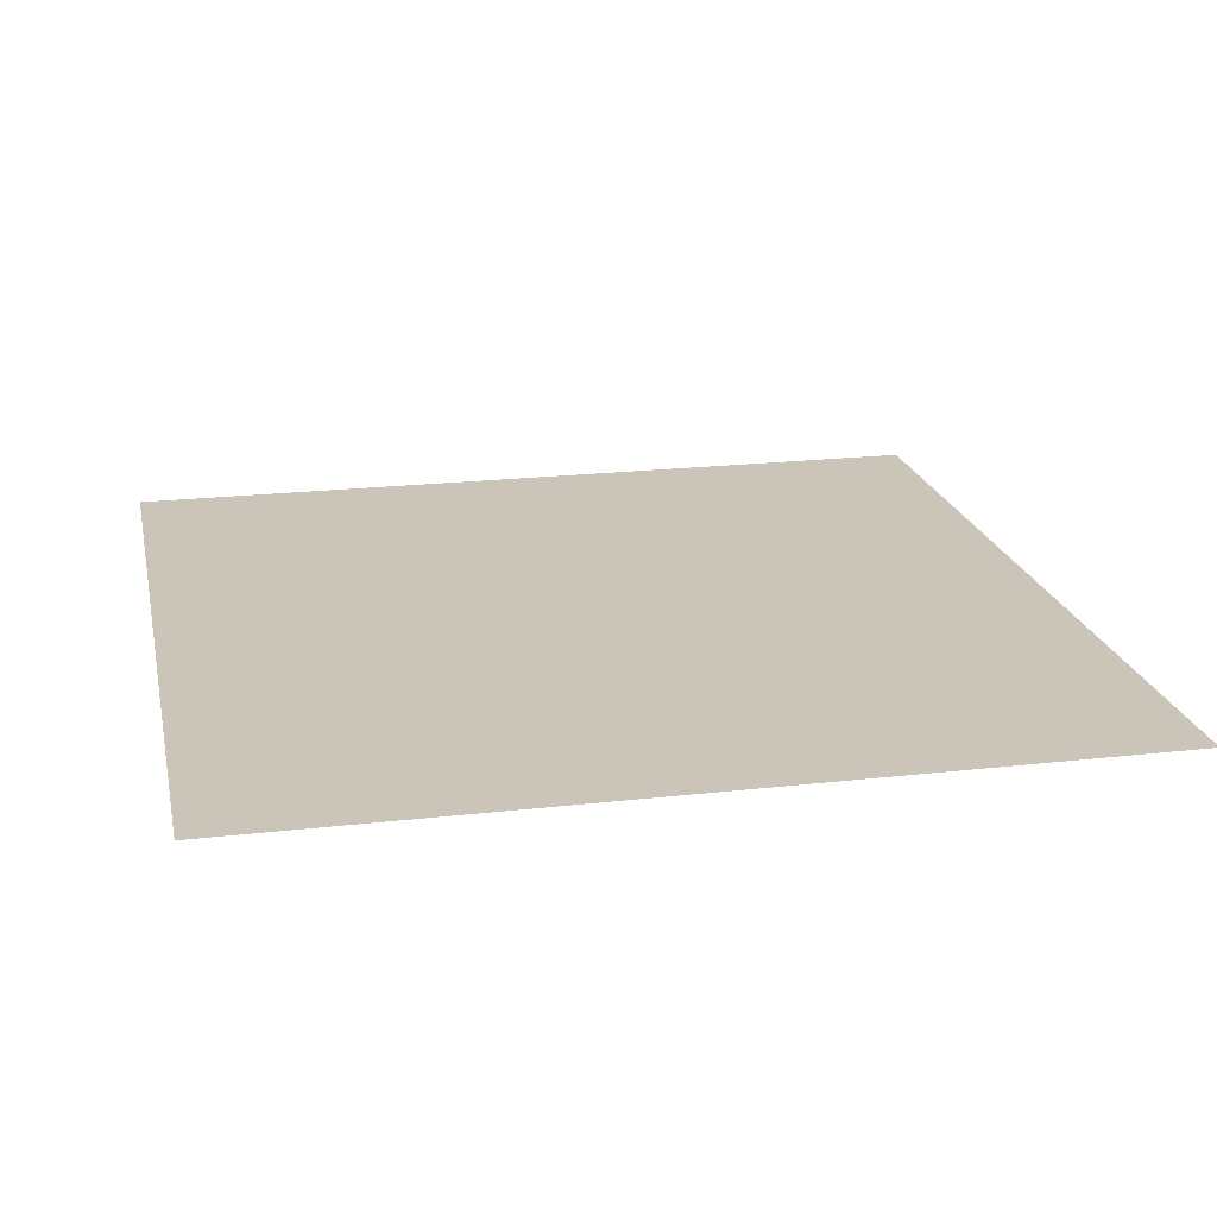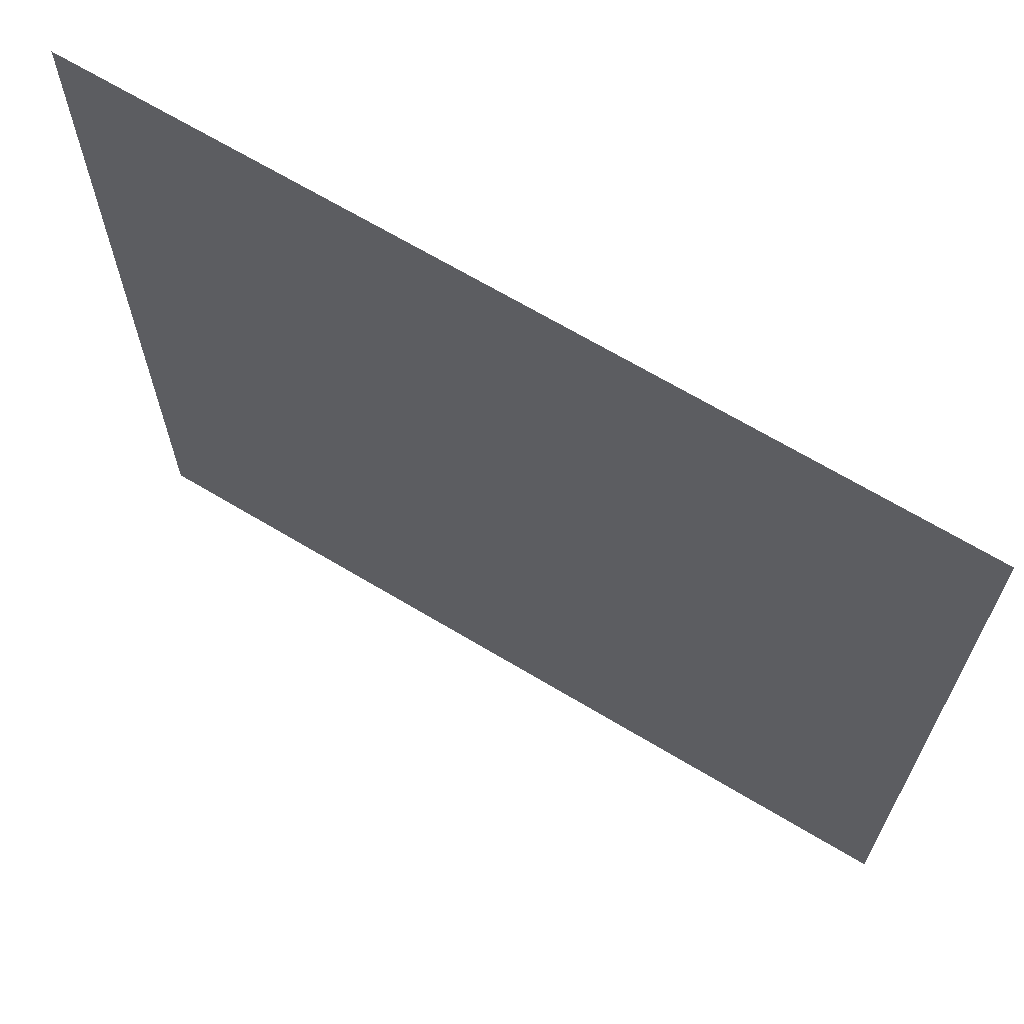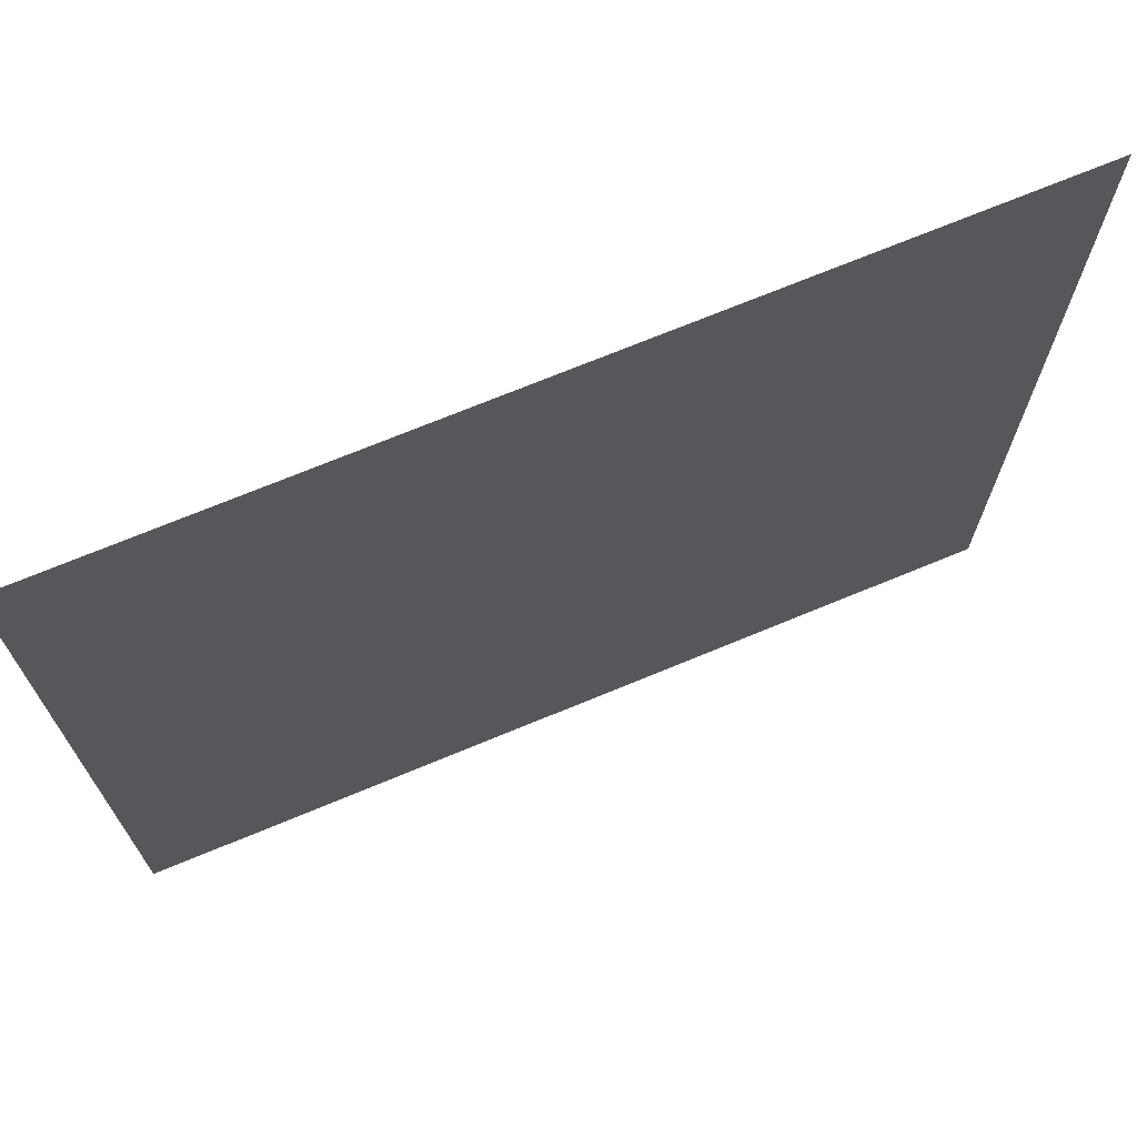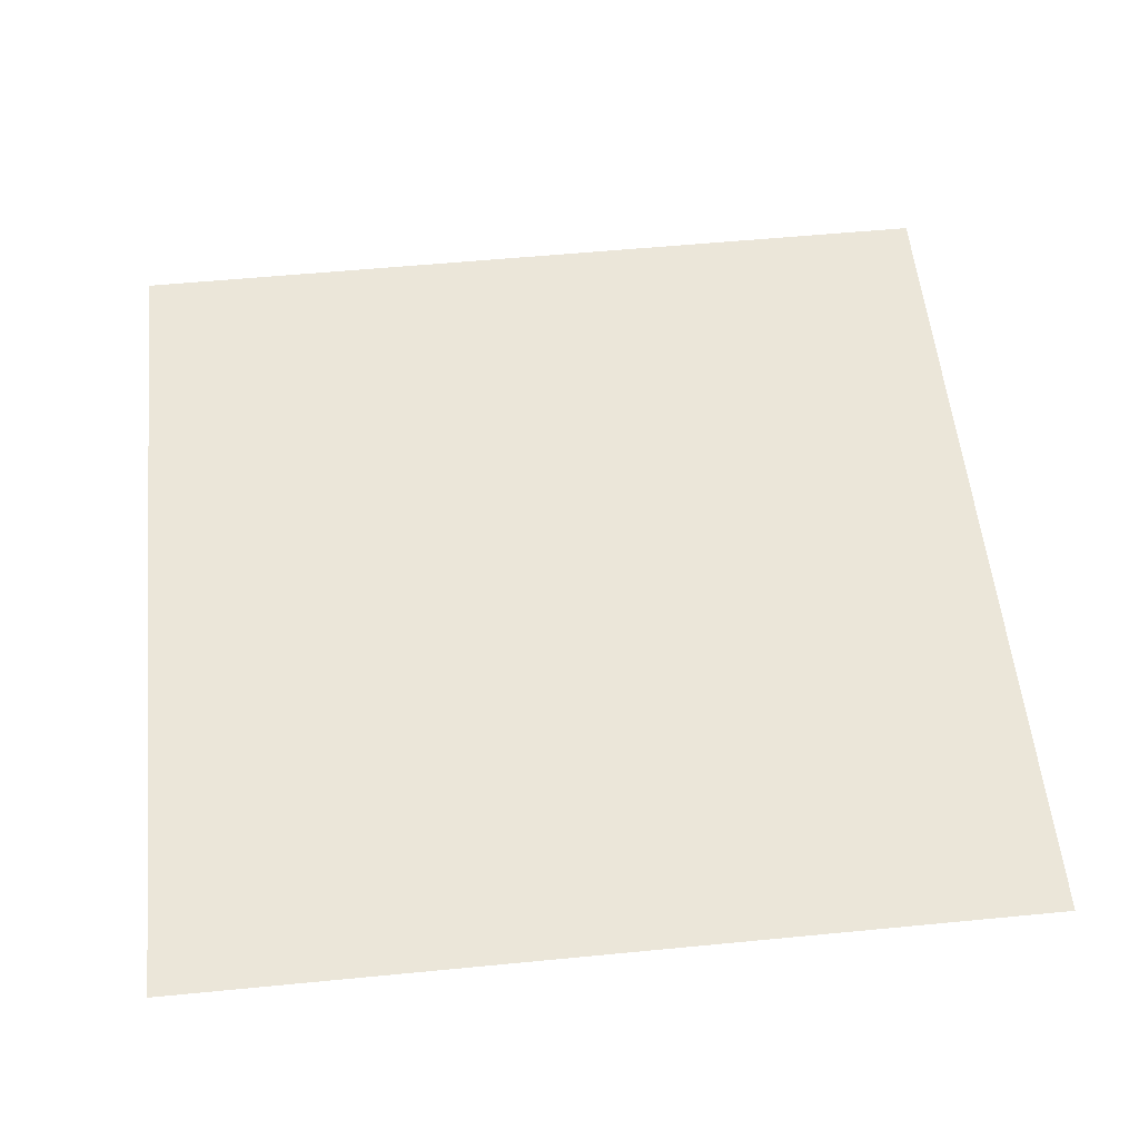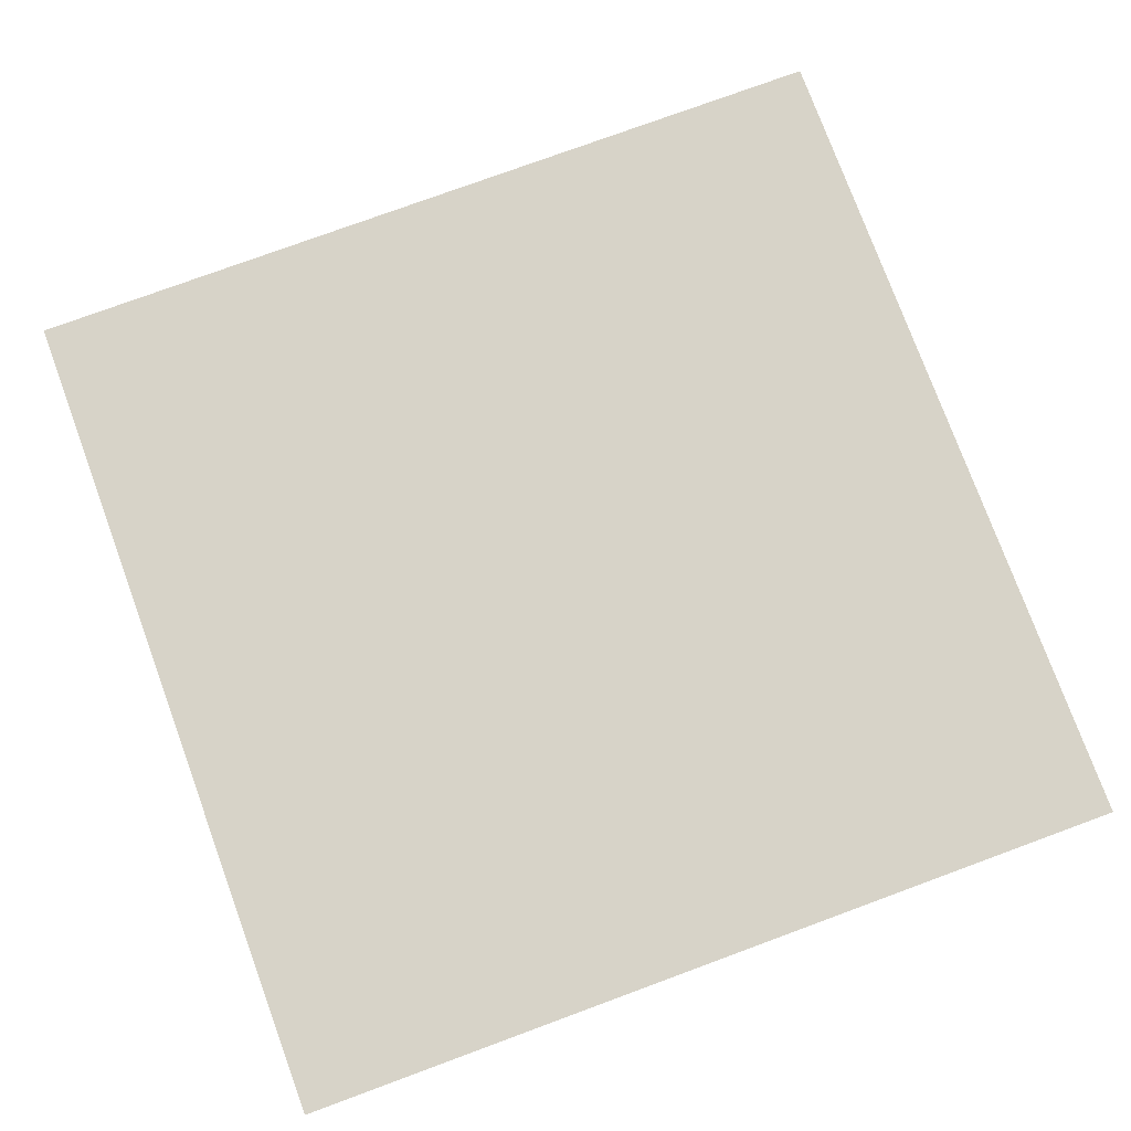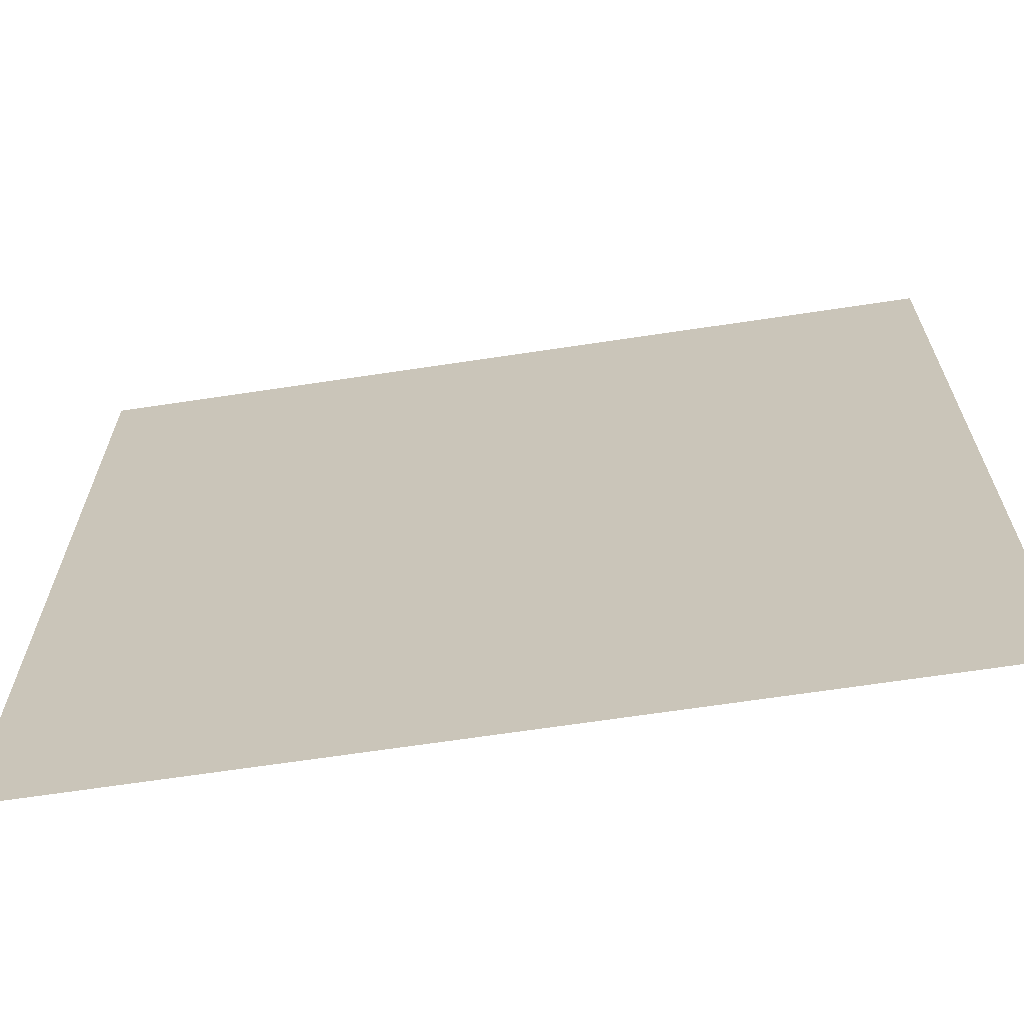
<metadata>
{"format":"obj","ext":"obj","renderer":"f3d","projection":"perspective","resolution":1024,"background":"white","views":[{"elev":20.4,"azim":168.1,"up":"+Z"},{"elev":67.6,"azim":31.0,"up":"+Y"},{"elev":71.5,"azim":-22.5,"up":"+Y"},{"elev":55.8,"azim":-95.8,"up":"+Z"},{"elev":77.0,"azim":-110.2,"up":"+Z"},{"elev":-66.8,"azim":-171.4,"up":"+Y"}]}
</metadata>
<code>
v -96 -416 0
v -128 -416 0
v -128 -384 0
v -96 -384 0
g floor16_mesh_0012
f 1 2 3 4

</code>
